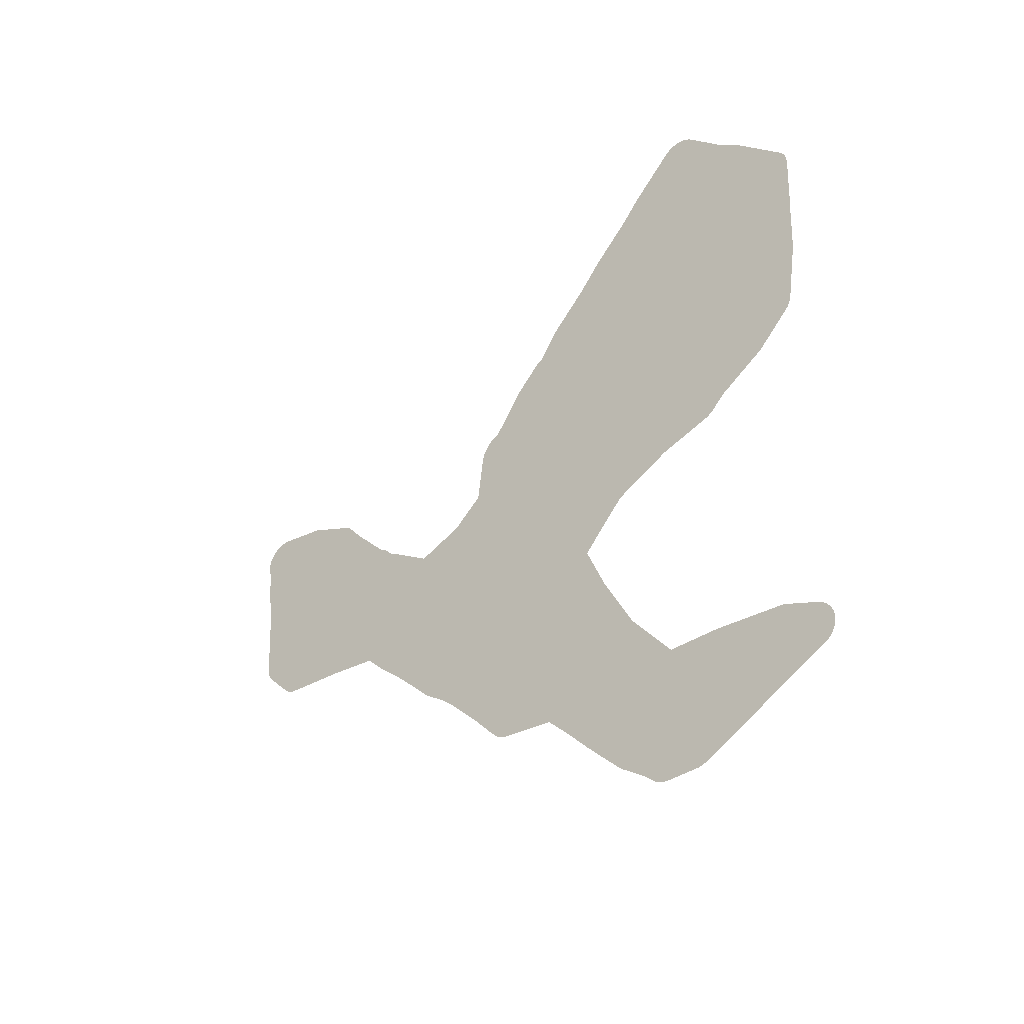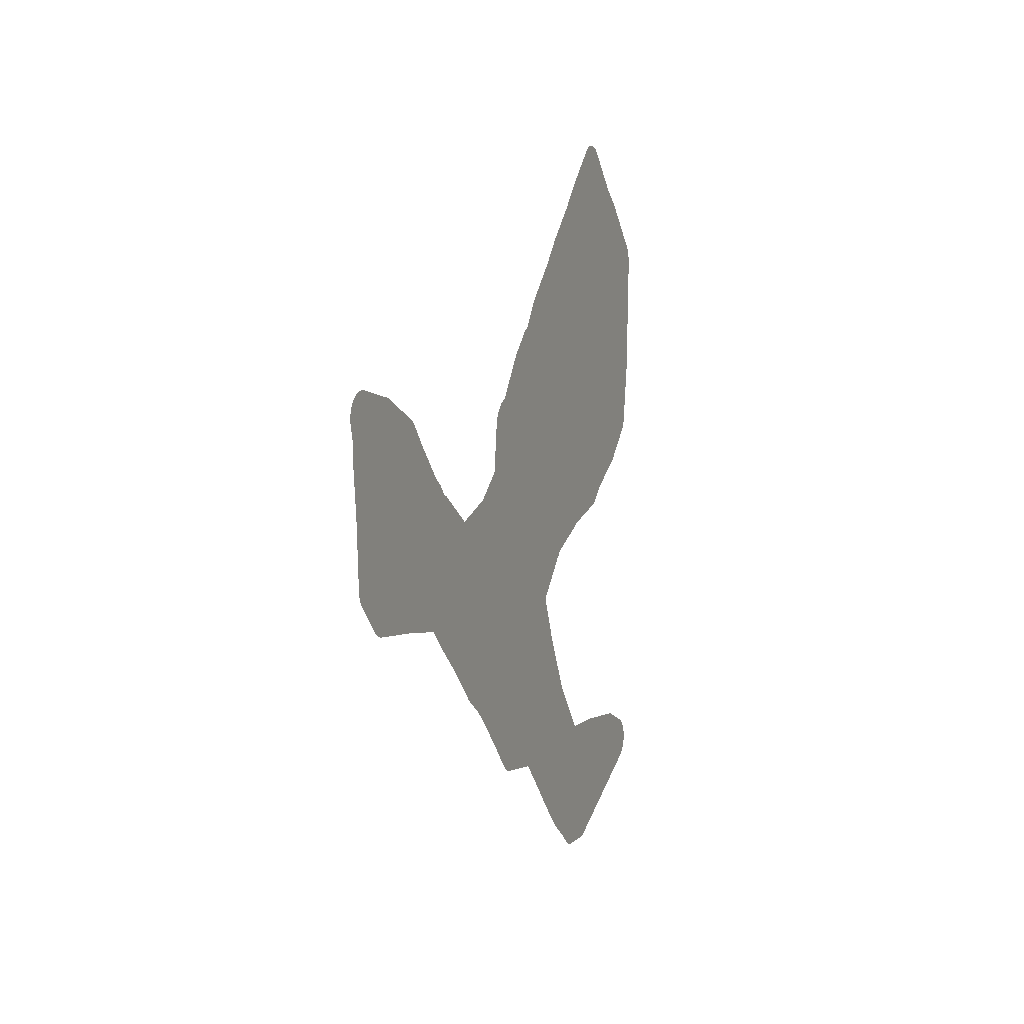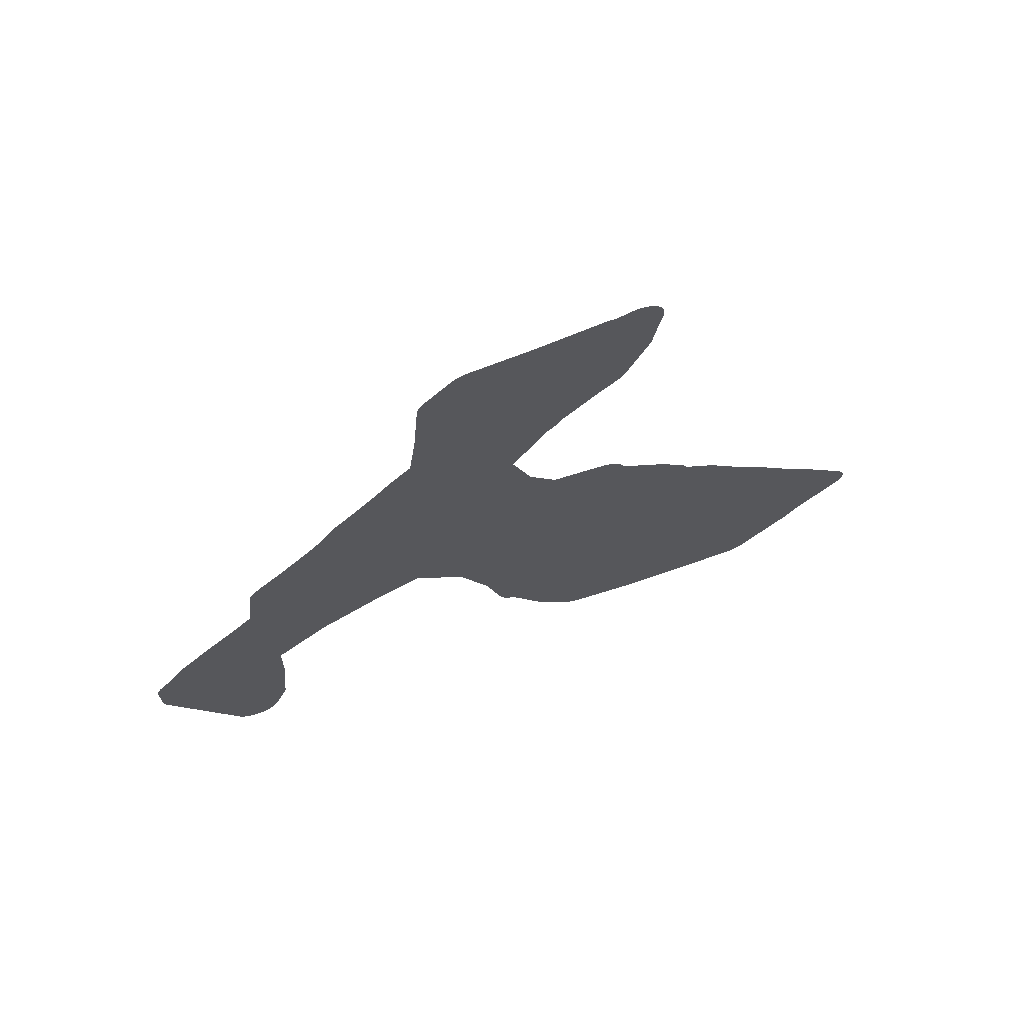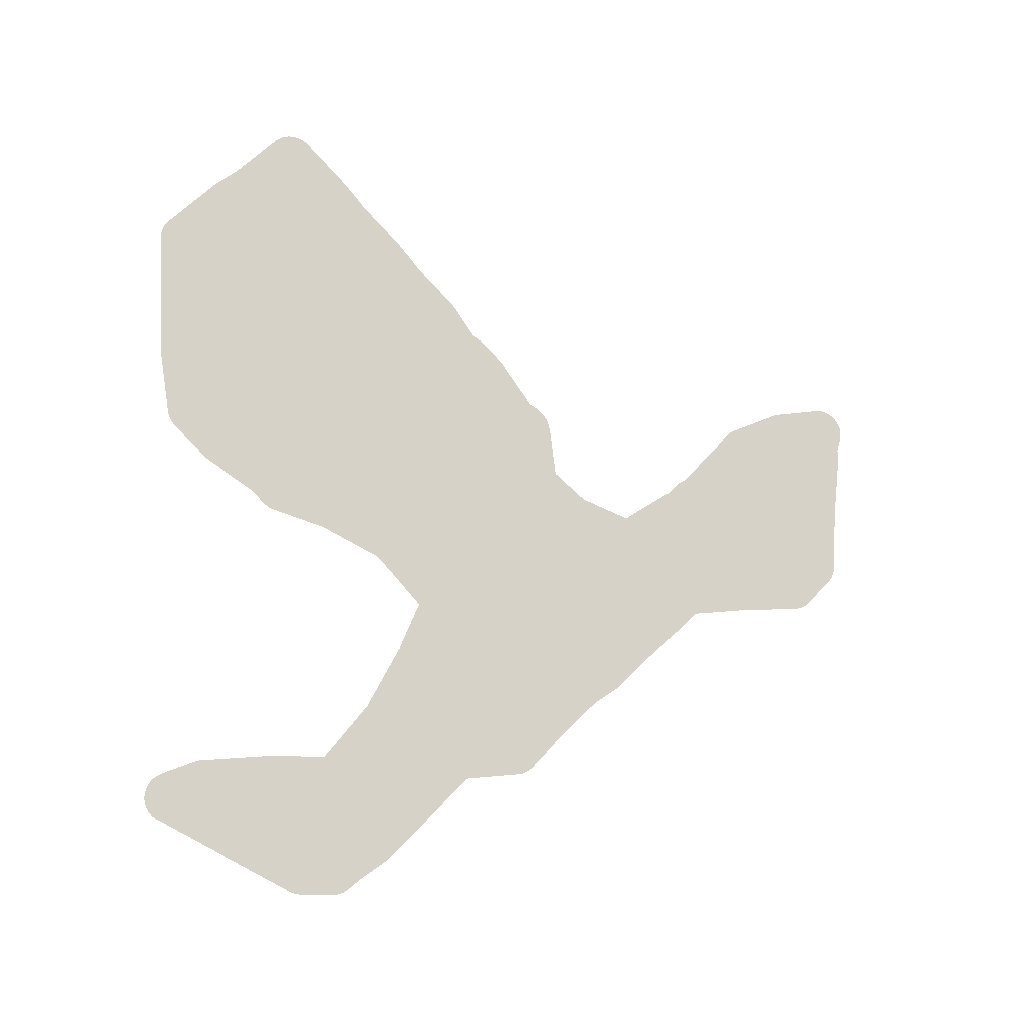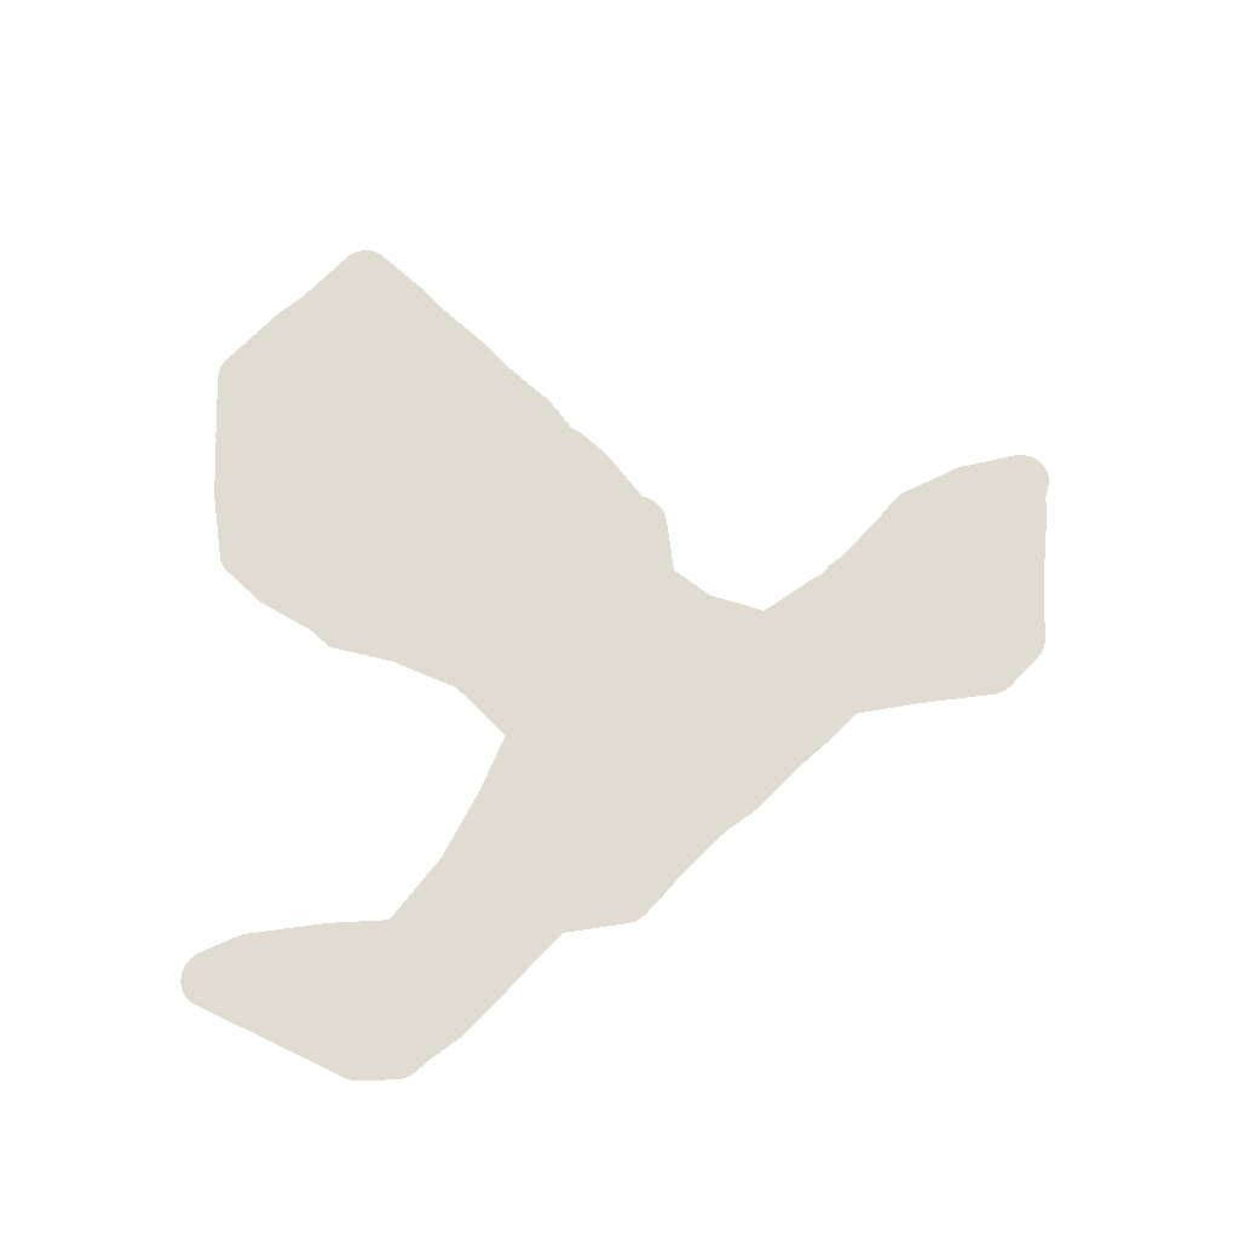
<metadata>
{"format":"obj","ext":"obj","renderer":"f3d","projection":"perspective","resolution":1024,"background":"white","views":[{"elev":-38.9,"azim":-49.3,"up":"+Z"},{"elev":5.4,"azim":-158.0,"up":"+Z"},{"elev":69.1,"azim":-110.2,"up":"+Y"},{"elev":-14.6,"azim":75.4,"up":"+Z"},{"elev":-24.9,"azim":97.0,"up":"+Z"}]}
</metadata>
<code>
v 18.9 33.85 29.88
v 18.9 33.89 28.98
v 18.9 33.89 28.97
v 18.9 33.9 28.87
v 18.9 33.93 27.98
v 18.9 33.94 27.95
v 18.9 33.94 27.93
v 18.9 33.96 27.84
v 18.9 34.09 26.94
v 18.9 34.1 26.91
v 18.9 34.11 26.88
v 18.9 34.12 26.86
v 18.9 34.13 26.83
v 18.9 34.14 26.81
v 18.9 34.16 26.78
v 18.9 34.17 26.76
v 18.9 34.19 26.74
v 18.9 34.21 26.72
v 18.9 34.72 26.21
v 18.9 34.74 26.19
v 18.9 34.76 26.17
v 18.9 34.79 26.15
v 18.9 35.48 25.71
v 18.9 35.48 25.71
v 18.9 35.51 25.69
v 18.9 35.72 25.49
v 18.9 35.74 25.47
v 18.9 35.76 25.45
v 18.9 35.78 25.43
v 18.9 35.81 25.42
v 18.9 35.83 25.41
v 18.9 35.86 25.4
v 18.9 35.89 25.39
v 18.9 36.74 25.13
v 18.9 36.8 25.1
v 18.9 36.83 25.09
v 18.9 37.64 24.69
v 18.9 37.66 24.67
v 18.9 37.67 24.65
v 18.9 37.69 24.63
v 18.9 37.71 24.61
v 18.9 37.73 24.59
v 18.9 38.35 23.92
v 18.9 38.06 23.26
v 18.9 38.06 23.24
v 18.9 38.03 23.17
v 18.9 37.56 22.29
v 18.9 37.55 22.27
v 18.9 37.52 22.21
v 18.9 36.83 21.35
v 18.9 36.82 21.34
v 18.9 35.99 21.33
v 18.9 35.96 21.33
v 18.9 34.86 21.22
v 18.9 34.83 21.22
v 18.9 34.81 21.21
v 18.9 34.78 21.2
v 18.9 34.75 21.19
v 18.9 34.25 20.99
v 18.9 34.22 20.98
v 18.9 34.2 20.97
v 18.9 34.17 20.95
v 18.9 34.15 20.93
v 18.9 34.13 20.91
v 18.9 34.11 20.9
v 18.9 34.09 20.87
v 18.9 34.07 20.85
v 18.9 34.06 20.83
v 18.9 34.04 20.8
v 18.9 34.03 20.78
v 18.9 34.02 20.75
v 18.9 34.01 20.72
v 18.9 34.01 20.7
v 18.9 34 20.67
v 18.9 34 20.64
v 18.9 34 20.61
v 18.9 34 20.58
v 18.9 34.01 20.56
v 18.9 34.01 20.53
v 18.9 34.02 20.5
v 18.9 34.03 20.47
v 18.9 34.04 20.45
v 18.9 34.05 20.42
v 18.9 34.07 20.4
v 18.9 34.08 20.38
v 18.9 34.1 20.35
v 18.9 34.12 20.33
v 18.9 34.14 20.31
v 18.9 34.16 20.3
v 18.9 34.19 20.28
v 18.9 34.22 20.26
v 18.9 36.32 19.2
v 18.9 36.35 19.19
v 18.9 36.37 19.18
v 18.9 36.4 19.17
v 18.9 36.43 19.17
v 18.9 36.45 19.16
v 18.9 36.48 19.16
v 18.9 36.5 19.16
v 18.9 37 19.16
v 18.9 37.03 19.16
v 18.9 37.06 19.16
v 18.9 37.09 19.17
v 18.9 37.11 19.18
v 18.9 37.14 19.18
v 18.9 37.17 19.2
v 18.9 37.19 19.21
v 18.9 37.22 19.22
v 18.9 37.24 19.24
v 18.9 37.26 19.26
v 18.9 37.44 19.41
v 18.9 37.81 19.67
v 18.9 37.84 19.69
v 18.9 37.87 19.72
v 18.9 38.28 20.13
v 18.9 38.29 20.14
v 18.9 38.47 20.33
v 18.9 38.47 20.33
v 18.9 38.84 20.72
v 18.9 39.18 21.07
v 18.9 40.05 21.17
v 18.9 40.07 21.17
v 18.9 40.1 21.18
v 18.9 40.13 21.18
v 18.9 40.15 21.19
v 18.9 40.18 21.21
v 18.9 40.2 21.22
v 18.9 40.23 21.23
v 18.9 40.25 21.25
v 18.9 40.27 21.27
v 18.9 40.29 21.29
v 18.9 40.43 21.43
v 18.9 40.44 21.44
v 18.9 40.69 21.73
v 18.9 41.27 22.3
v 18.9 41.42 22.43
v 18.9 41.77 22.67
v 18.9 41.79 22.69
v 18.9 41.81 22.71
v 18.9 41.82 22.72
v 18.9 42.28 23.17
v 18.9 42.47 23.35
v 18.9 42.87 23.7
v 18.9 42.88 23.72
v 18.9 43.19 24.02
v 18.9 44.04 24.12
v 18.9 45.03 24.2
v 18.9 45.06 24.21
v 18.9 45.09 24.21
v 18.9 45.11 24.22
v 18.9 45.14 24.23
v 18.9 45.17 24.24
v 18.9 45.19 24.25
v 18.9 45.22 24.27
v 18.9 45.24 24.28
v 18.9 45.26 24.3
v 18.9 45.29 24.32
v 18.9 45.68 24.72
v 18.9 45.69 24.74
v 18.9 45.71 24.76
v 18.9 45.73 24.79
v 18.9 45.74 24.81
v 18.9 45.75 24.84
v 18.9 45.77 24.86
v 18.9 45.77 24.89
v 18.9 45.78 24.92
v 18.9 45.79 24.95
v 18.9 45.79 24.98
v 18.9 45.85 25.97
v 18.9 45.96 26.96
v 18.9 45.96 26.98
v 18.9 45.96 27.01
v 18.9 45.96 27.05
v 18.9 45.95 27.12
v 18.9 46.01 27.35
v 18.9 46.02 27.38
v 18.9 46.02 27.41
v 18.9 46.02 27.44
v 18.9 46.02 27.46
v 18.9 46.02 27.49
v 18.9 46.02 27.52
v 18.9 46.01 27.55
v 18.9 46 27.58
v 18.9 45.99 27.6
v 18.9 45.98 27.63
v 18.9 45.97 27.65
v 18.9 45.96 27.68
v 18.9 45.94 27.7
v 18.9 45.92 27.72
v 18.9 45.9 27.74
v 18.9 45.88 27.76
v 18.9 45.86 27.78
v 18.9 45.83 27.79
v 18.9 45.81 27.81
v 18.9 45.78 27.82
v 18.9 45.76 27.83
v 18.9 45.73 27.84
v 18.9 45.7 27.85
v 18.9 45.68 27.85
v 18.9 45.65 27.85
v 18.9 45.62 27.85
v 18.9 45.59 27.85
v 18.9 45.55 27.85
v 18.9 44.94 27.74
v 18.9 44.85 27.73
v 18.9 44.82 27.72
v 18.9 44.79 27.72
v 18.9 44.77 27.71
v 18.9 44.73 27.69
v 18.9 44.62 27.64
v 18.9 43.99 27.37
v 18.9 43.97 27.35
v 18.9 43.95 27.34
v 18.9 43.92 27.32
v 18.9 43.9 27.31
v 18.9 43.88 27.29
v 18.9 43.85 27.26
v 18.9 43.69 27.07
v 18.9 43.68 27.05
v 18.9 43.66 27.03
v 18.9 43.66 27.02
v 18.9 43.06 26.39
v 18.9 43.04 26.37
v 18.9 43.03 26.37
v 18.9 43 26.35
v 18.9 42.98 26.34
v 18.9 42.95 26.32
v 18.9 42.93 26.31
v 18.9 42.91 26.29
v 18.9 42.89 26.27
v 18.9 42.77 26.13
v 18.9 42.71 26.11
v 18.9 42.69 26.1
v 18.9 42.66 26.08
v 18.9 42.64 26.07
v 18.9 41.96 25.63
v 18.9 41.91 25.65
v 18.9 41.89 25.66
v 18.9 41.21 25.92
v 18.9 40.75 26.3
v 18.9 40.73 26.32
v 18.9 40.71 26.33
v 18.9 40.62 27.05
v 18.9 40.62 27.07
v 18.9 40.6 27.17
v 18.9 40.6 27.19
v 18.9 40.59 27.22
v 18.9 40.58 27.25
v 18.9 40.57 27.27
v 18.9 40.56 27.3
v 18.9 40.54 27.32
v 18.9 40.52 27.35
v 18.9 40.51 27.36
v 18.9 40.47 27.41
v 18.9 40.45 27.43
v 18.9 40.43 27.45
v 18.9 40.41 27.47
v 18.9 40.38 27.48
v 18.9 40.36 27.5
v 18.9 40.33 27.51
v 18.9 40.26 27.54
v 18.9 39.77 28.23
v 18.9 39.75 28.26
v 18.9 39.73 28.28
v 18.9 39.7 28.31
v 18.9 39.7 28.31
v 18.9 39.38 28.63
v 18.9 39.36 28.65
v 18.9 39.34 28.66
v 18.9 39.32 28.68
v 18.9 39.29 28.7
v 18.9 39.27 28.71
v 18.9 39.24 28.72
v 18.9 39.24 28.72
v 18.9 38.92 29.18
v 18.9 38.9 29.2
v 18.9 38.87 29.23
v 18.9 38.29 29.81
v 18.9 37.96 30.21
v 18.9 37.95 30.22
v 18.9 37.9 30.27
v 18.9 37.89 30.28
v 18.9 37.29 30.88
v 18.9 37.01 31.21
v 18.9 37 31.22
v 18.9 36.96 31.27
v 18.9 36.94 31.28
v 18.9 36.28 31.94
v 18.9 36.26 31.96
v 18.9 36.24 31.98
v 18.9 36.22 32
v 18.9 36.19 32.01
v 18.9 36.17 32.03
v 18.9 36.14 32.04
v 18.9 36.11 32.05
v 18.9 36.09 32.05
v 18.9 36.06 32.06
v 18.9 36.03 32.06
v 18.9 36 32.06
v 18.9 35.97 32.06
v 18.9 35.95 32.06
v 18.9 35.92 32.05
v 18.9 35.89 32.05
v 18.9 35.86 32.04
v 18.9 35.84 32.03
v 18.9 35.81 32.02
v 18.9 35.79 32
v 18.9 35.76 31.99
v 18.9 35.74 31.97
v 18.9 35.72 31.94
v 18.9 35.08 31.3
v 18.9 34.81 31.1
v 18.9 34.78 31.08
v 18.9 34.76 31.07
v 18.9 34.74 31.05
v 18.9 34.72 31.03
v 18.9 33.97 30.28
v 18.9 33.95 30.26
v 18.9 33.93 30.24
v 18.9 33.91 30.22
v 18.9 33.9 30.19
v 18.9 33.89 30.17
v 18.9 33.88 30.14
v 18.9 33.87 30.11
v 18.9 33.86 30.09
v 18.9 33.85 30.06
v 18.9 33.85 30.03
v 18.9 33.85 30
v 18.9 33.85 29.9
f 152 151 149
f 8 22 19
f 9 8 19
f 5 4 279
f 22 21 20
f 5 7 6
f 5 8 7
f 10 9 12
f 11 10 12
f 12 14 13
f 17 15 14
f 12 17 14
f 15 17 16
f 12 9 17
f 17 9 18
f 18 9 19
f 22 20 19
f 23 22 8
f 262 36 266
f 261 37 262
f 274 271 270
f 243 242 261
f 247 245 248
f 26 33 28
f 27 26 28
f 32 30 29
f 32 31 30
f 28 32 29
f 28 33 32
f 26 25 33
f 33 25 34
f 42 37 242
f 259 257 256
f 34 36 35
f 240 239 43
f 170 210 204
f 40 39 42
f 41 40 42
f 42 39 38
f 37 42 38
f 141 239 238
f 135 134 43
f 134 45 44
f 47 46 120
f 112 114 113
f 98 95 99
f 119 49 120
f 104 107 106
f 97 96 98
f 93 92 94
f 94 92 95
f 60 62 61
f 57 56 58
f 54 56 55
f 58 56 54
f 67 64 63
f 62 59 63
f 60 59 62
f 65 64 67
f 66 65 67
f 67 63 59
f 72 69 68
f 71 70 69
f 72 71 69
f 67 72 68
f 76 74 72
f 72 74 73
f 76 75 74
f 67 76 72
f 86 81 76
f 76 79 77
f 77 79 78
f 81 80 79
f 76 81 79
f 83 82 81
f 86 83 81
f 85 84 83
f 86 85 83
f 67 86 76
f 67 88 86
f 86 88 87
f 67 59 88
f 88 90 89
f 88 91 90
f 88 59 91
f 91 59 58
f 54 91 58
f 54 92 91
f 54 53 92
f 92 53 52
f 51 92 52
f 96 95 98
f 95 92 99
f 99 92 51
f 100 99 111
f 104 103 102
f 101 104 102
f 106 105 104
f 107 104 101
f 100 107 101
f 100 108 107
f 110 109 108
f 100 110 108
f 100 111 110
f 99 51 111
f 111 51 112
f 51 114 112
f 51 115 114
f 51 50 115
f 115 50 116
f 116 50 117
f 117 50 118
f 118 50 49
f 119 118 49
f 120 49 48
f 47 120 48
f 132 121 133
f 131 122 121
f 132 131 121
f 126 125 127
f 123 122 124
f 127 125 124
f 130 127 124
f 130 128 127
f 122 130 124
f 128 130 129
f 122 131 130
f 133 121 120
f 46 133 120
f 46 134 133
f 46 45 134
f 134 44 43
f 135 43 136
f 139 138 140
f 140 138 137
f 141 238 237
f 236 141 237
f 232 234 233
f 228 230 229
f 222 169 146
f 221 218 169
f 215 214 217
f 209 205 204
f 201 184 177
f 158 160 159
f 149 151 150
f 148 152 149
f 154 153 152
f 148 154 152
f 157 155 154
f 157 156 155
f 148 157 154
f 148 147 157
f 157 147 158
f 167 165 163
f 162 161 163
f 163 161 160
f 158 163 160
f 165 164 163
f 166 165 167
f 167 163 158
f 168 167 158
f 147 168 158
f 147 146 168
f 168 146 169
f 175 174 203
f 173 172 171
f 170 173 171
f 170 174 173
f 199 198 197
f 177 176 175
f 178 183 180
f 179 178 180
f 183 182 181
f 180 183 181
f 178 177 183
f 183 177 184
f 197 191 199
f 185 184 186
f 186 188 187
f 186 191 188
f 188 191 189
f 189 191 190
f 199 191 201
f 195 193 196
f 195 194 193
f 196 193 192
f 197 196 192
f 191 197 192
f 201 191 186
f 201 186 184
f 201 200 199
f 203 201 177
f 203 202 201
f 175 203 177
f 174 204 203
f 174 170 204
f 209 206 205
f 208 207 206
f 209 208 206
f 210 209 204
f 169 210 170
f 169 211 210
f 246 245 247
f 137 136 239
f 239 136 43
f 214 212 211
f 213 212 214
f 215 217 216
f 214 211 217
f 217 211 218
f 218 211 169
f 219 221 220
f 219 218 221
f 221 169 222
f 222 146 223
f 226 225 224
f 227 226 228
f 226 230 228
f 226 224 230
f 230 224 223
f 231 230 223
f 146 231 223
f 146 145 231
f 235 234 232
f 235 232 231
f 145 235 231
f 145 236 235
f 145 144 236
f 137 239 140
f 236 144 143
f 142 236 143
f 142 141 236
f 239 141 140
f 240 242 241
f 240 43 242
f 248 245 249
f 242 43 42
f 249 245 250
f 250 245 251
f 251 253 252
f 251 245 253
f 253 245 254
f 254 259 256
f 255 254 256
f 259 258 257
f 254 260 259
f 254 245 260
f 260 245 261
f 261 245 244
f 243 261 244
f 242 37 261
f 37 36 262
f 262 264 263
f 262 265 264
f 262 266 265
f 274 273 272
f 269 274 270
f 274 272 271
f 274 269 268
f 267 274 268
f 267 266 274
f 274 266 36
f 34 274 36
f 34 25 274
f 274 25 275
f 275 277 276
f 275 25 277
f 277 25 278
f 278 25 24
f 23 278 24
f 23 8 278
f 278 8 5
f 279 278 5
f 280 279 4
f 281 280 282
f 282 280 4
f 283 282 4
f 3 283 4
f 3 2 283
f 283 312 311
f 284 283 311
f 314 313 315
f 311 285 284
f 287 286 311
f 311 286 285
f 302 300 299
f 290 289 288
f 291 290 292
f 292 290 288
f 296 295 294
f 293 296 294
f 298 297 296
f 293 298 296
f 293 292 298
f 303 302 299
f 302 301 300
f 303 299 298
f 306 303 298
f 306 304 303
f 292 306 298
f 304 306 305
f 308 307 306
f 309 308 306
f 292 309 306
f 292 288 309
f 309 288 310
f 310 288 311
f 311 288 287
f 315 313 316
f 316 313 312
f 283 316 312
f 283 2 316
f 316 2 1
f 317 316 1
f 329 317 1
f 319 318 320
f 320 318 321
f 321 326 324
f 322 321 324
f 323 322 324
f 321 318 326
f 325 324 326
f 326 318 328
f 327 326 328
f 328 318 317
f 329 328 317

</code>
